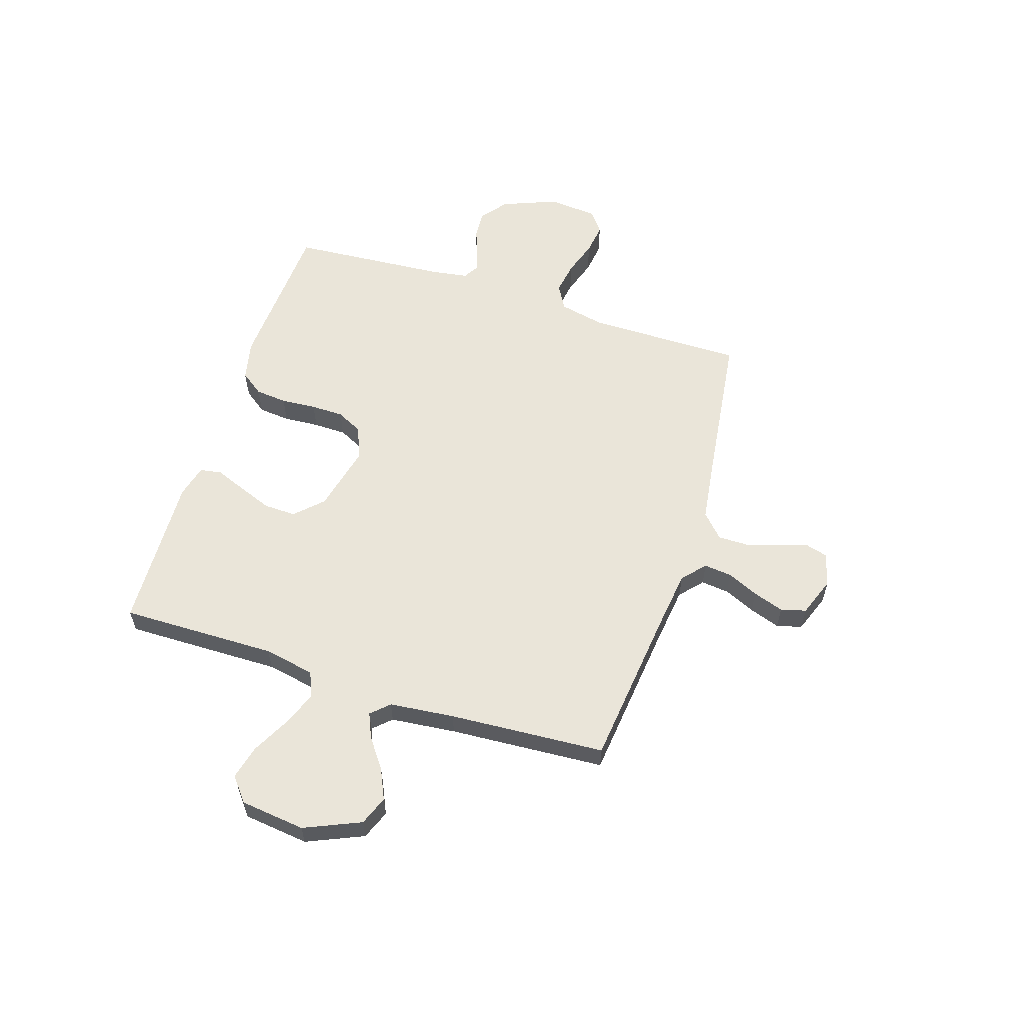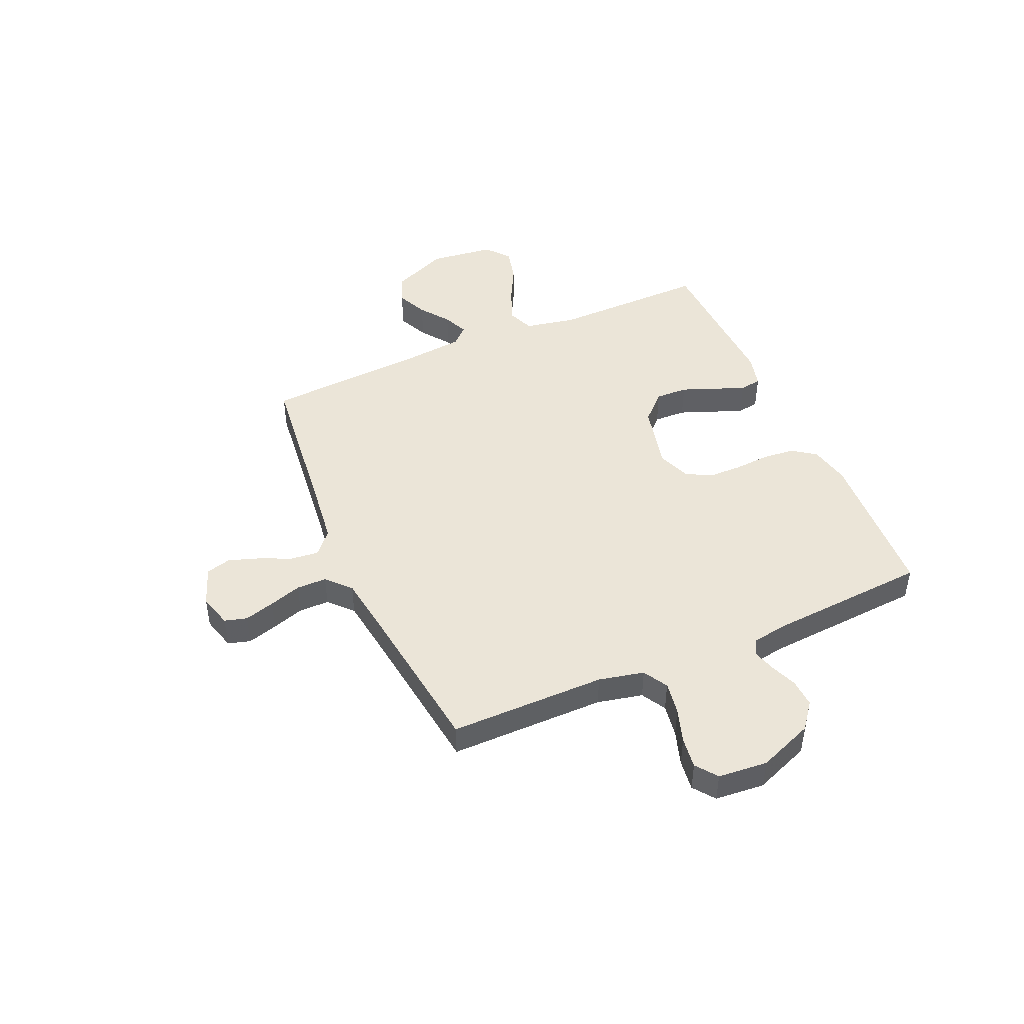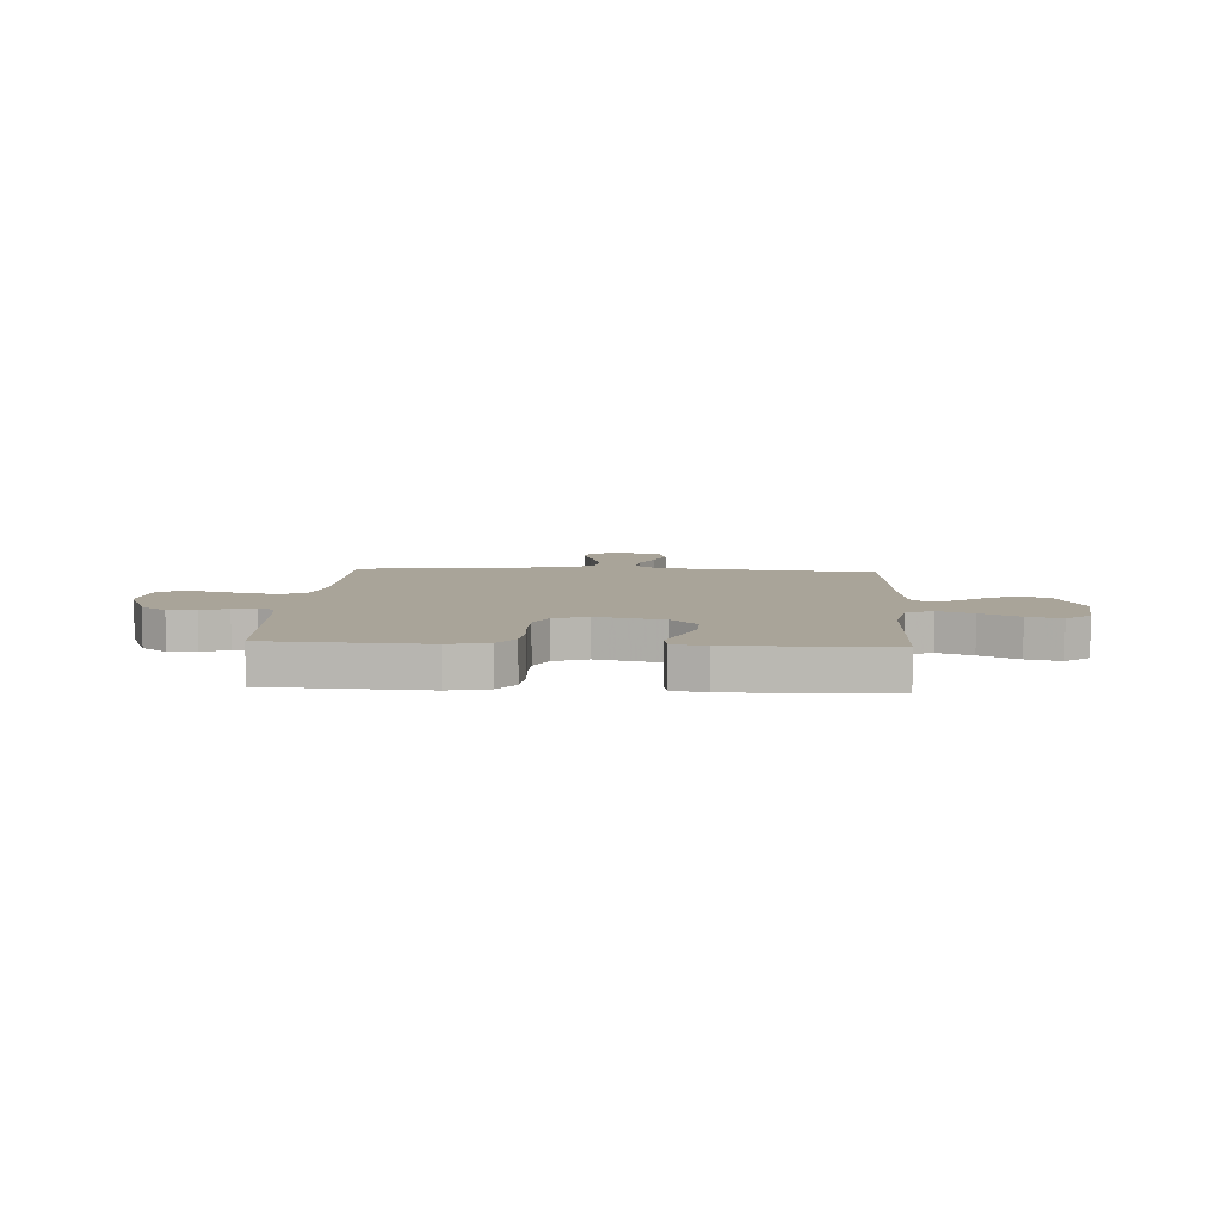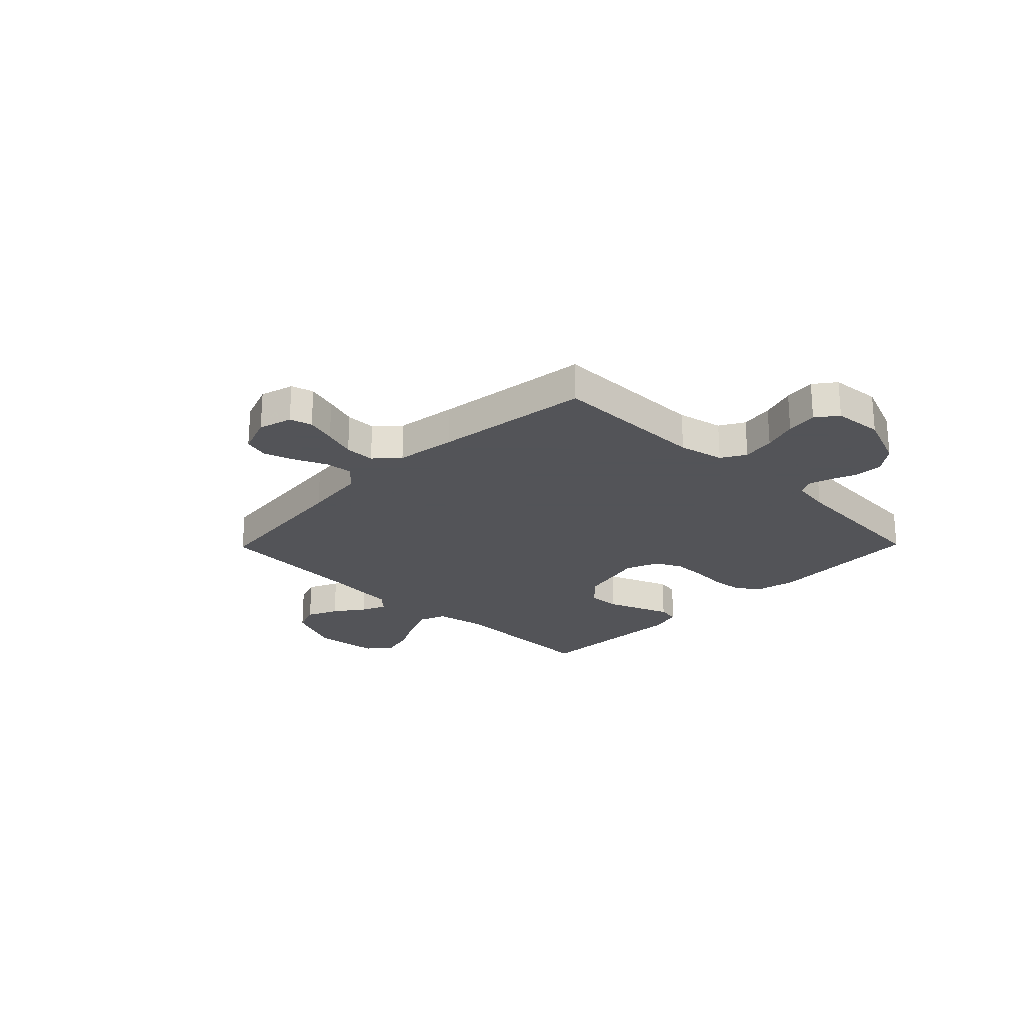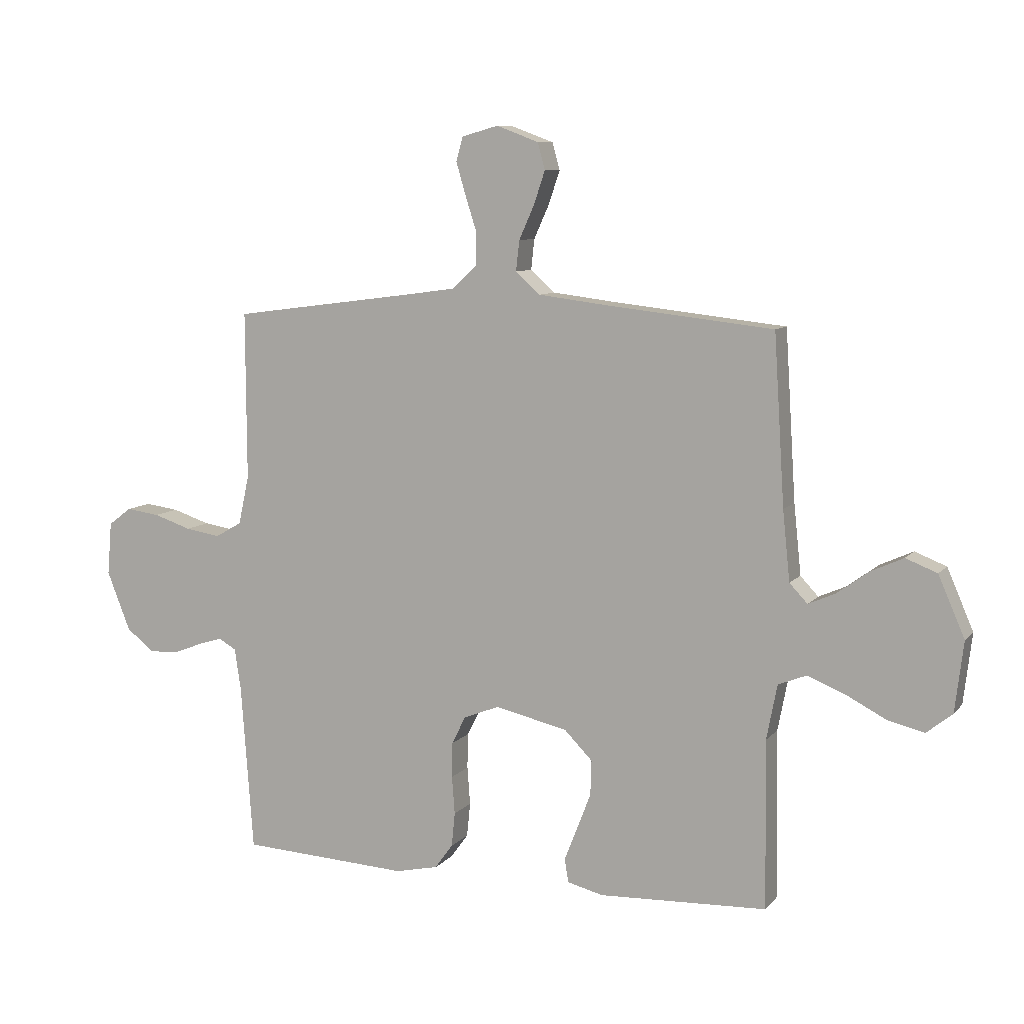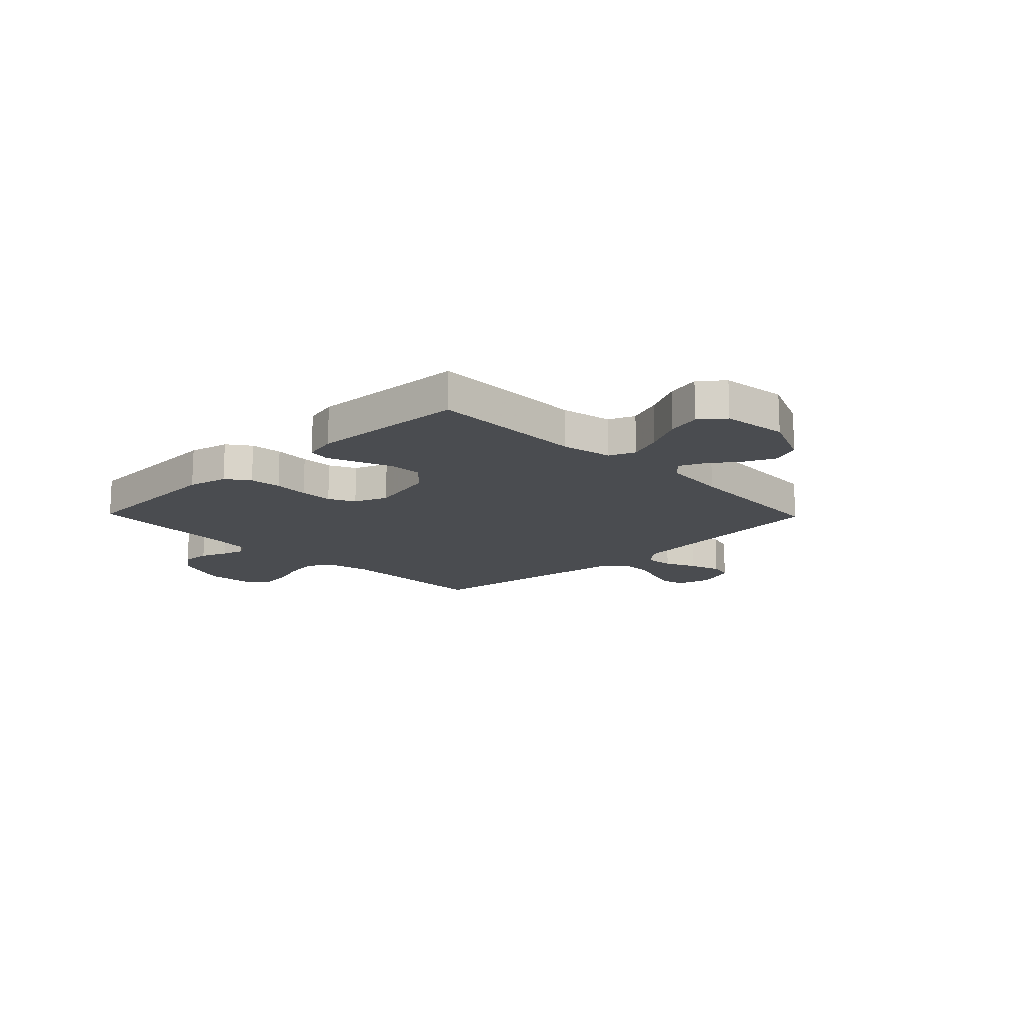
<metadata>
{"format":"obj","ext":"obj","renderer":"f3d","projection":"perspective","resolution":1024,"background":"white","views":[{"elev":58.5,"azim":-72.2,"up":"+Y"},{"elev":45.9,"azim":66.4,"up":"+Y"},{"elev":7.3,"azim":-176.6,"up":"+Y"},{"elev":-23.4,"azim":45.6,"up":"+Y"},{"elev":8.7,"azim":-157.6,"up":"+Z"},{"elev":-14.9,"azim":-135.9,"up":"+Y"}]}
</metadata>
<code>
v -0.5 0.07 0.5
v -0.2 0.07 0.533
v -0.079 0.07 0.548
v -0.035 0.07 0.587
v -0.041 0.07 0.641
v -0.068 0.07 0.701
v -0.088 0.07 0.76
v -0.075 0.07 0.808
v 0 0.07 0.836
v 0.065 0.07 0.818
v 0.077 0.07 0.775
v 0.06 0.07 0.717
v 0.04 0.07 0.655
v 0.04 0.07 0.597
v 0.085 0.07 0.555
v 0.2 0.07 0.539
v 0.5 0.07 0.5
v 0.499 0.07 0.2
v 0.518 0.07 0.113
v 0.565 0.07 0.086
v 0.628 0.07 0.096
v 0.695 0.07 0.118
v 0.755 0.07 0.126
v 0.796 0.07 0.095
v 0.804 0.07 0
v 0.762 0.07 -0.106
v 0.712 0.07 -0.145
v 0.658 0.07 -0.142
v 0.607 0.07 -0.122
v 0.564 0.07 -0.109
v 0.533 0.07 -0.127
v 0.522 0.07 -0.2
v 0.5 0.07 -0.5
v 0.2 0.07 -0.516
v 0.123 0.07 -0.499
v 0.091 0.07 -0.455
v 0.085 0.07 -0.394
v 0.09 0.07 -0.326
v 0.089 0.07 -0.263
v 0.064 0.07 -0.213
v 0 0.07 -0.188
v -0.129 0.07 -0.218
v -0.179 0.07 -0.269
v -0.177 0.07 -0.331
v -0.152 0.07 -0.396
v -0.129 0.07 -0.454
v -0.136 0.07 -0.496
v -0.2 0.07 -0.512
v -0.5 0.07 -0.5
v -0.496 0.07 -0.2
v -0.515 0.07 -0.102
v -0.565 0.07 -0.082
v -0.631 0.07 -0.108
v -0.704 0.07 -0.146
v -0.769 0.07 -0.162
v -0.815 0.07 -0.125
v -0.83 0.07 0
v -0.783 0.07 0.108
v -0.727 0.07 0.13
v -0.668 0.07 0.103
v -0.612 0.07 0.062
v -0.564 0.07 0.041
v -0.532 0.07 0.075
v -0.519 0.07 0.2
v -0.5 0 0.5
v -0.2 0 0.533
v -0.079 0 0.548
v -0.035 0 0.587
v -0.041 0 0.641
v -0.068 0 0.701
v -0.088 0 0.76
v -0.075 0 0.808
v 0 0 0.836
v 0.065 0 0.818
v 0.077 0 0.775
v 0.06 0 0.717
v 0.04 0 0.655
v 0.04 0 0.597
v 0.085 0 0.555
v 0.2 0 0.539
v 0.5 0 0.5
v 0.499 0 0.2
v 0.518 0 0.113
v 0.565 0 0.086
v 0.628 0 0.096
v 0.695 0 0.118
v 0.755 0 0.126
v 0.796 0 0.095
v 0.804 0 0
v 0.762 0 -0.106
v 0.712 0 -0.145
v 0.658 0 -0.142
v 0.607 0 -0.122
v 0.564 0 -0.109
v 0.533 0 -0.127
v 0.522 0 -0.2
v 0.5 0 -0.5
v 0.2 0 -0.516
v 0.123 0 -0.499
v 0.091 0 -0.455
v 0.085 0 -0.394
v 0.09 0 -0.326
v 0.089 0 -0.263
v 0.064 0 -0.213
v 0 0 -0.188
v -0.129 0 -0.218
v -0.179 0 -0.269
v -0.177 0 -0.331
v -0.152 0 -0.396
v -0.129 0 -0.454
v -0.136 0 -0.496
v -0.2 0 -0.512
v -0.5 0 -0.5
v -0.496 0 -0.2
v -0.515 0 -0.102
v -0.565 0 -0.082
v -0.631 0 -0.108
v -0.704 0 -0.146
v -0.769 0 -0.162
v -0.815 0 -0.125
v -0.83 0 0
v -0.783 0 0.108
v -0.727 0 0.13
v -0.668 0 0.103
v -0.612 0 0.062
v -0.564 0 0.041
v -0.532 0 0.075
v -0.519 0 0.2
f 58 59 60 61
f 58 61 62
f 57 58 62
f 56 57 62
f 53 54 55 56
f 52 53 56 62
f 51 52 62 63
f 47 48 49 50
f 45 46 47 50
f 44 45 50 51
f 43 44 51 63
f 35 36 37 38
f 35 38 39
f 32 33 34 35
f 31 32 35 39
f 30 31 39 40
f 26 27 28 29
f 26 29 30
f 25 26 30
f 21 22 23 24
f 20 21 24 25
f 16 17 18
f 15 16 18 19
f 14 15 19
f 10 11 12 13
f 8 9 10 13
f 8 13 14
f 5 6 7 8
f 5 8 14
f 4 5 14 19
f 64 1 2
f 64 2 3
f 42 43 63 64
f 41 42 64 3
f 20 25 30 40
f 19 20 40 41
f 3 4 19 41
f 125 124 123 122
f 126 125 122
f 126 122 121
f 126 121 120
f 120 119 118 117
f 126 120 117 116
f 127 126 116 115
f 114 113 112 111
f 114 111 110 109
f 115 114 109 108
f 127 115 108 107
f 102 101 100 99
f 103 102 99
f 99 98 97 96
f 103 99 96 95
f 104 103 95 94
f 93 92 91 90
f 94 93 90
f 94 90 89
f 88 87 86 85
f 89 88 85 84
f 82 81 80
f 83 82 80 79
f 83 79 78
f 77 76 75 74
f 77 74 73 72
f 78 77 72
f 72 71 70 69
f 78 72 69
f 83 78 69 68
f 66 65 128
f 67 66 128
f 128 127 107 106
f 67 128 106 105
f 104 94 89 84
f 105 104 84 83
f 105 83 68 67
f 1 65 66 2
f 2 66 67 3
f 3 67 68 4
f 4 68 69 5
f 5 69 70 6
f 6 70 71 7
f 7 71 72 8
f 8 72 73 9
f 9 73 74 10
f 10 74 75 11
f 11 75 76 12
f 12 76 77 13
f 13 77 78 14
f 14 78 79 15
f 15 79 80 16
f 16 80 81 17
f 17 81 82 18
f 18 82 83 19
f 19 83 84 20
f 20 84 85 21
f 21 85 86 22
f 22 86 87 23
f 23 87 88 24
f 24 88 89 25
f 25 89 90 26
f 26 90 91 27
f 27 91 92 28
f 28 92 93 29
f 29 93 94 30
f 30 94 95 31
f 31 95 96 32
f 32 96 97 33
f 33 97 98 34
f 34 98 99 35
f 35 99 100 36
f 36 100 101 37
f 37 101 102 38
f 38 102 103 39
f 39 103 104 40
f 40 104 105 41
f 41 105 106 42
f 42 106 107 43
f 43 107 108 44
f 44 108 109 45
f 45 109 110 46
f 46 110 111 47
f 47 111 112 48
f 48 112 113 49
f 49 113 114 50
f 50 114 115 51
f 51 115 116 52
f 52 116 117 53
f 53 117 118 54
f 54 118 119 55
f 55 119 120 56
f 56 120 121 57
f 57 121 122 58
f 58 122 123 59
f 59 123 124 60
f 60 124 125 61
f 61 125 126 62
f 62 126 127 63
f 63 127 128 64
f 64 128 65 1

</code>
